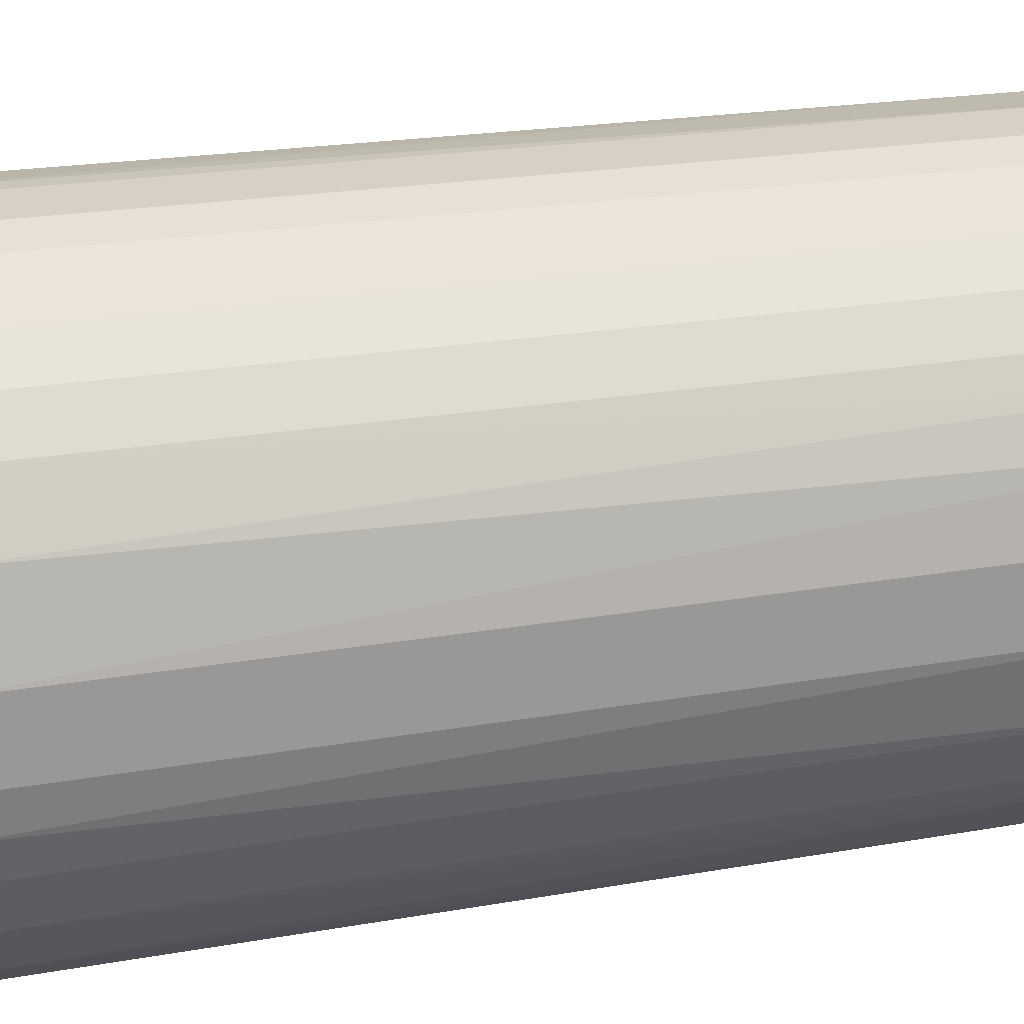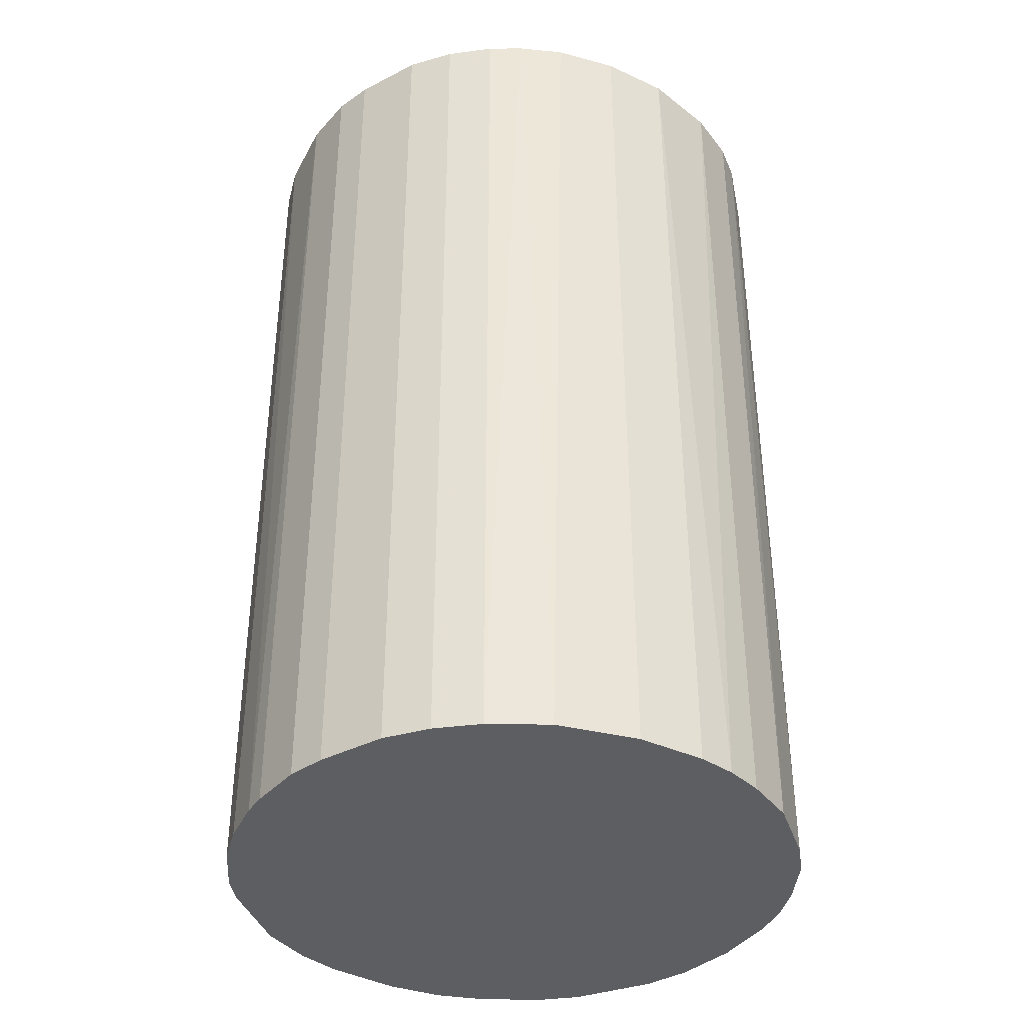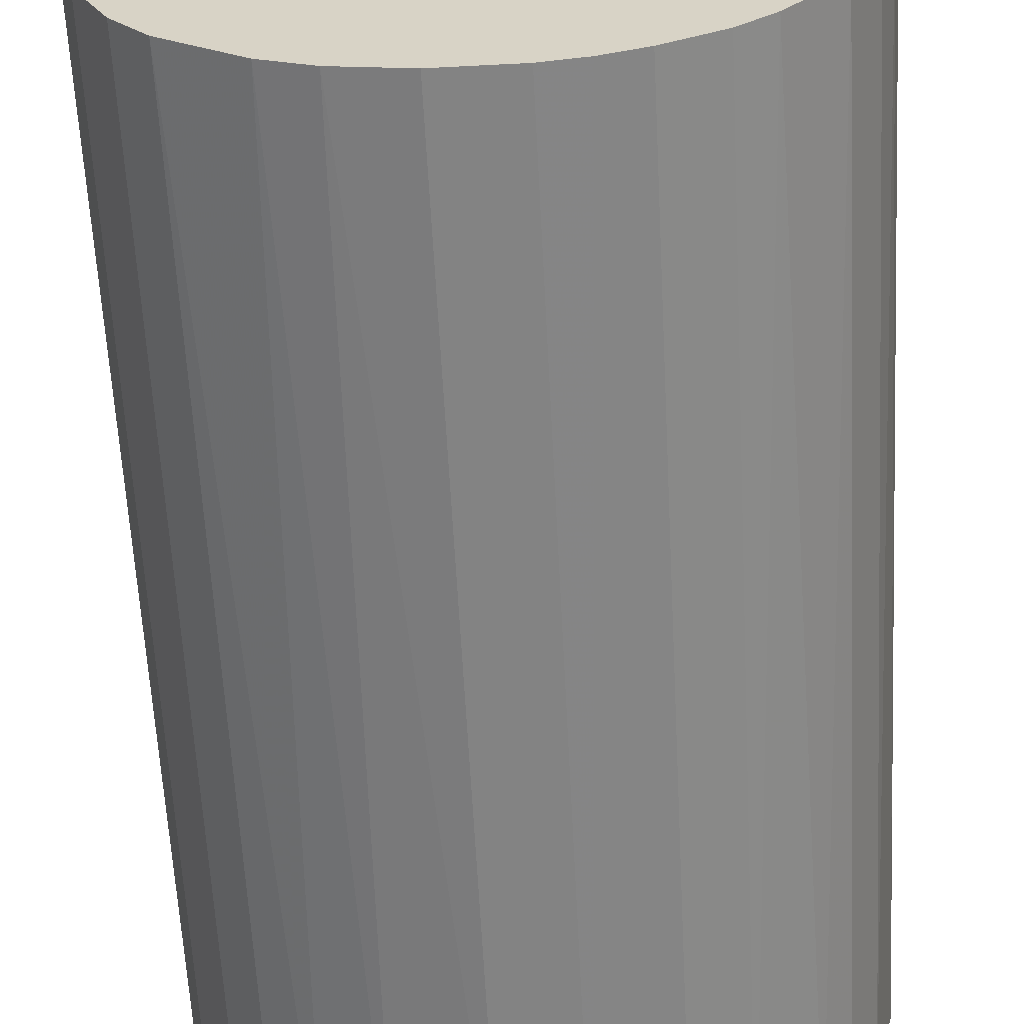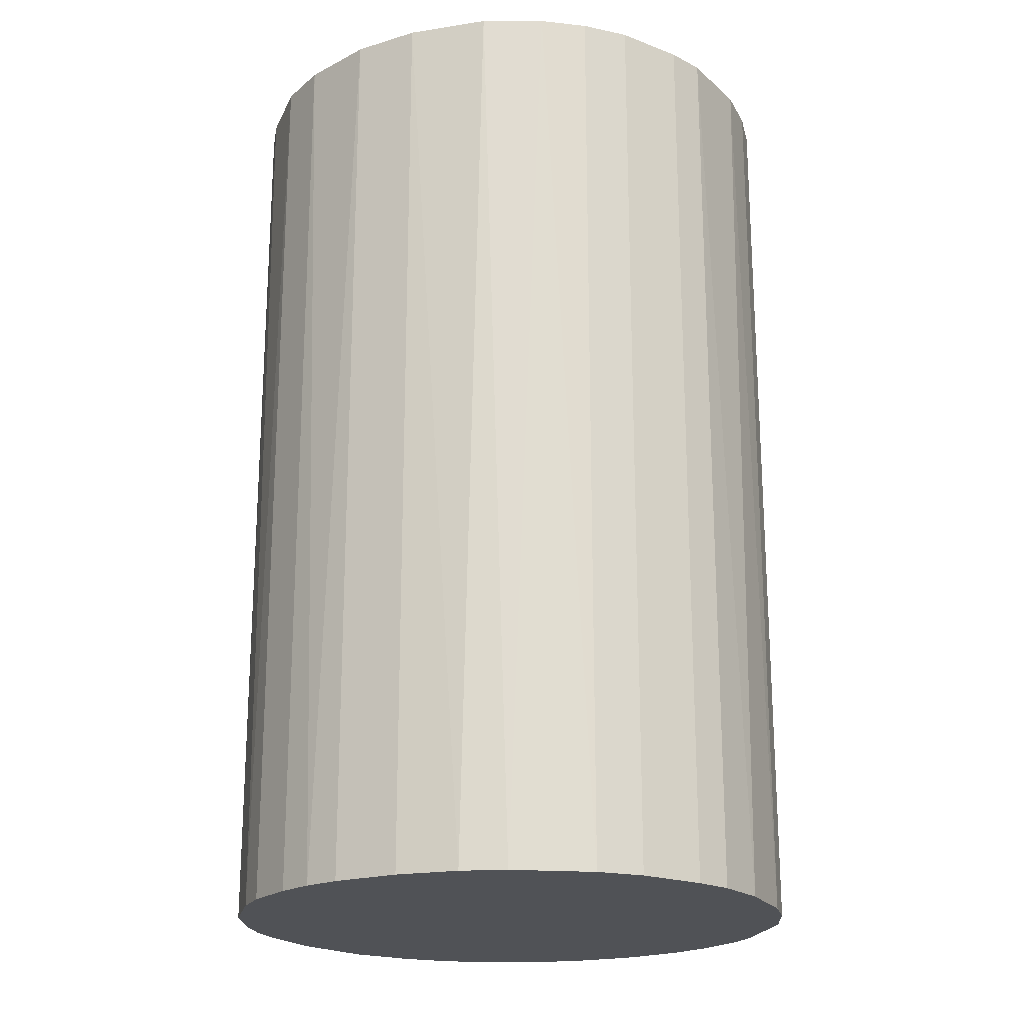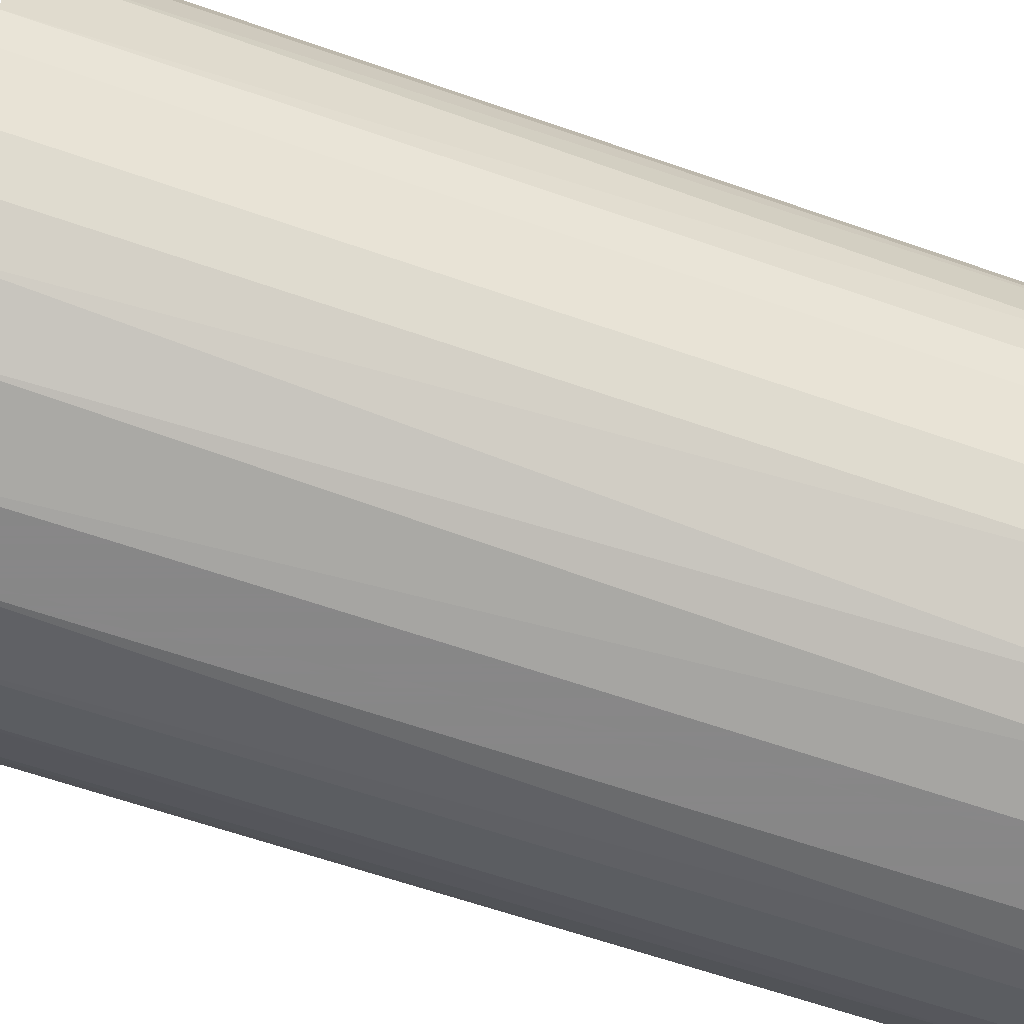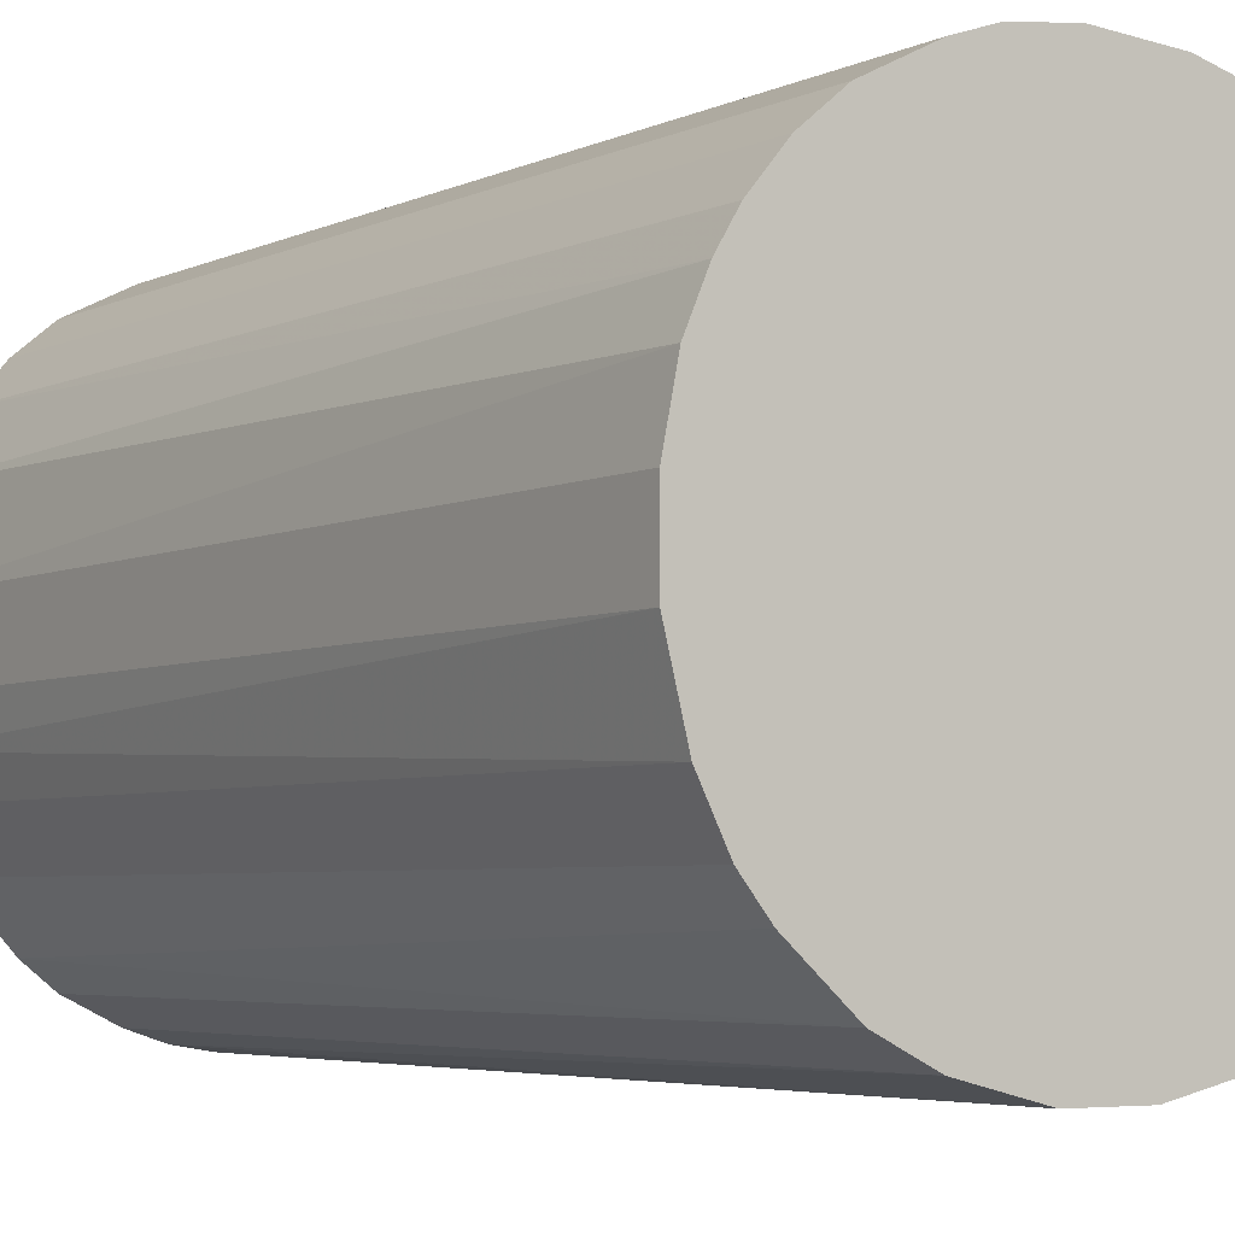
<metadata>
{"format":"obj","ext":"obj","renderer":"f3d","projection":"perspective","resolution":1024,"background":"white","views":[{"elev":20.6,"azim":-108.1,"up":"+Y"},{"elev":-38.1,"azim":-120.3,"up":"+Z"},{"elev":-61.0,"azim":-177.0,"up":"+Y"},{"elev":-20.7,"azim":28.9,"up":"+Z"},{"elev":-62.6,"azim":70.5,"up":"+Y"},{"elev":-4.4,"azim":-33.5,"up":"+Y"}]}
</metadata>
<code>
o convex_0
v -0.02945 -0.007775 -0.04961
v 0.03033 0.00142 0.04961
v 0.02967 0.006674 0.04961
v -0.03012 -0.003828 0.04961
v -0.001201 0.03033 -0.04961
v 0.01456 -0.02683 -0.04961
v -0.003834 -0.03012 0.04961
v -0.01763 0.02507 0.04961
v 0.02967 0.006674 -0.04961
v 0.01653 0.02573 0.04961
v -0.02486 0.01784 -0.04961
v -0.01698 -0.02551 -0.04961
v 0.02507 -0.01763 0.04961
v -0.02289 -0.02025 0.04961
v 0.01916 0.02375 -0.04961
v 0.02835 -0.01106 -0.04961
v -0.001201 0.03033 0.04961
v -0.0288 0.009958 0.04961
v 0.01193 -0.02814 0.04961
v 0.003391 -0.03012 -0.04961
v -0.01106 0.02835 -0.04961
v -0.03012 0.003385 -0.04961
v 0.02573 0.01653 0.04961
v 0.01127 0.02835 -0.04961
v 0.02179 -0.02157 -0.04961
v -0.02551 -0.01697 -0.04961
v -0.01698 -0.02551 0.04961
v -0.007775 -0.02945 -0.04961
v -0.02814 -0.01172 0.04961
v 0.02573 0.01653 -0.04961
v 0.02967 -0.007118 0.04961
v 0.03033 -0.001207 -0.04961
v 0.006674 0.02967 0.04961
v -0.02486 0.01784 0.04961
v 0.01785 -0.02486 0.04961
v -0.007118 0.02967 0.04961
v -0.02157 0.02178 -0.04961
v -0.02814 0.01193 -0.04961
v 0.003391 -0.03012 0.04961
v -0.01172 -0.02814 0.04961
v 0.02835 0.01127 0.04961
v -0.03012 0.003385 0.04961
v 0.02376 0.01915 0.04961
v -0.01763 0.02507 -0.04961
v 0.02507 -0.01763 -0.04961
v 0.009958 -0.0288 -0.04961
v -0.02026 -0.02289 -0.04961
v 0.006674 0.02967 -0.04961
v -0.02551 -0.01697 0.04961
v 0.02835 0.01127 -0.04961
v 0.01127 0.02835 0.04961
v -0.007118 0.02967 -0.04961
v 0.02967 -0.007118 -0.04961
v -0.003834 -0.03012 -0.04961
v -0.03012 -0.003828 -0.04961
v 0.02179 -0.02157 0.04961
v -0.02157 0.02178 0.04961
v 0.02835 -0.01106 0.04961
v -0.01106 0.02835 0.04961
v 0.01653 0.02573 -0.04961
v 0.00142 0.03033 -0.04961
v -0.02683 0.01456 0.04961
v -0.02814 -0.01172 -0.04961
v -0.01172 -0.02814 -0.04961
f 28 40 64
f 2 3 4
f 1 5 6
f 2 4 7
f 4 3 8
f 3 2 9
f 6 5 9
f 8 3 10
f 5 1 11
f 1 6 12
f 2 7 13
f 7 4 14
f 9 5 15
f 6 9 16
f 8 10 17
f 4 8 18
f 13 7 19
f 12 6 20
f 5 11 21
f 11 1 22
f 10 3 23
f 15 5 24
f 6 16 25
f 1 12 26
f 7 14 27
f 12 20 28
f 4 1 29
f 14 4 29
f 9 15 30
f 2 13 31
f 9 2 32
f 16 9 32
f 2 31 32
f 17 10 33
f 18 8 34
f 19 6 35
f 13 19 35
f 6 25 35
f 17 5 36
f 8 17 36
f 21 11 37
f 11 34 37
f 11 22 38
f 22 18 38
f 19 7 39
f 7 20 39
f 7 27 40
f 27 12 40
f 28 7 40
f 3 9 41
f 23 3 41
f 30 23 41
f 4 18 42
f 22 4 42
f 18 22 42
f 15 10 43
f 10 23 43
f 30 15 43
f 23 30 43
f 8 21 44
f 21 37 44
f 37 8 44
f 16 13 45
f 25 16 45
f 13 25 45
f 6 19 46
f 20 6 46
f 19 39 46
f 39 20 46
f 26 12 47
f 14 26 47
f 12 27 47
f 27 14 47
f 24 5 48
f 33 24 48
f 26 14 49
f 14 29 49
f 29 26 49
f 9 30 50
f 41 9 50
f 30 41 50
f 10 24 51
f 33 10 51
f 24 33 51
f 5 21 52
f 36 5 52
f 21 36 52
f 31 16 53
f 16 32 53
f 32 31 53
f 20 7 54
f 28 20 54
f 7 28 54
f 1 4 55
f 22 1 55
f 4 22 55
f 25 13 56
f 13 35 56
f 35 25 56
f 34 8 57
f 8 37 57
f 37 34 57
f 13 16 58
f 31 13 58
f 16 31 58
f 21 8 59
f 8 36 59
f 36 21 59
f 10 15 60
f 15 24 60
f 24 10 60
f 5 17 61
f 17 33 61
f 48 5 61
f 33 48 61
f 34 11 62
f 18 34 62
f 11 38 62
f 38 18 62
f 1 26 63
f 29 1 63
f 26 29 63
f 12 28 64
f 40 12 64

</code>
